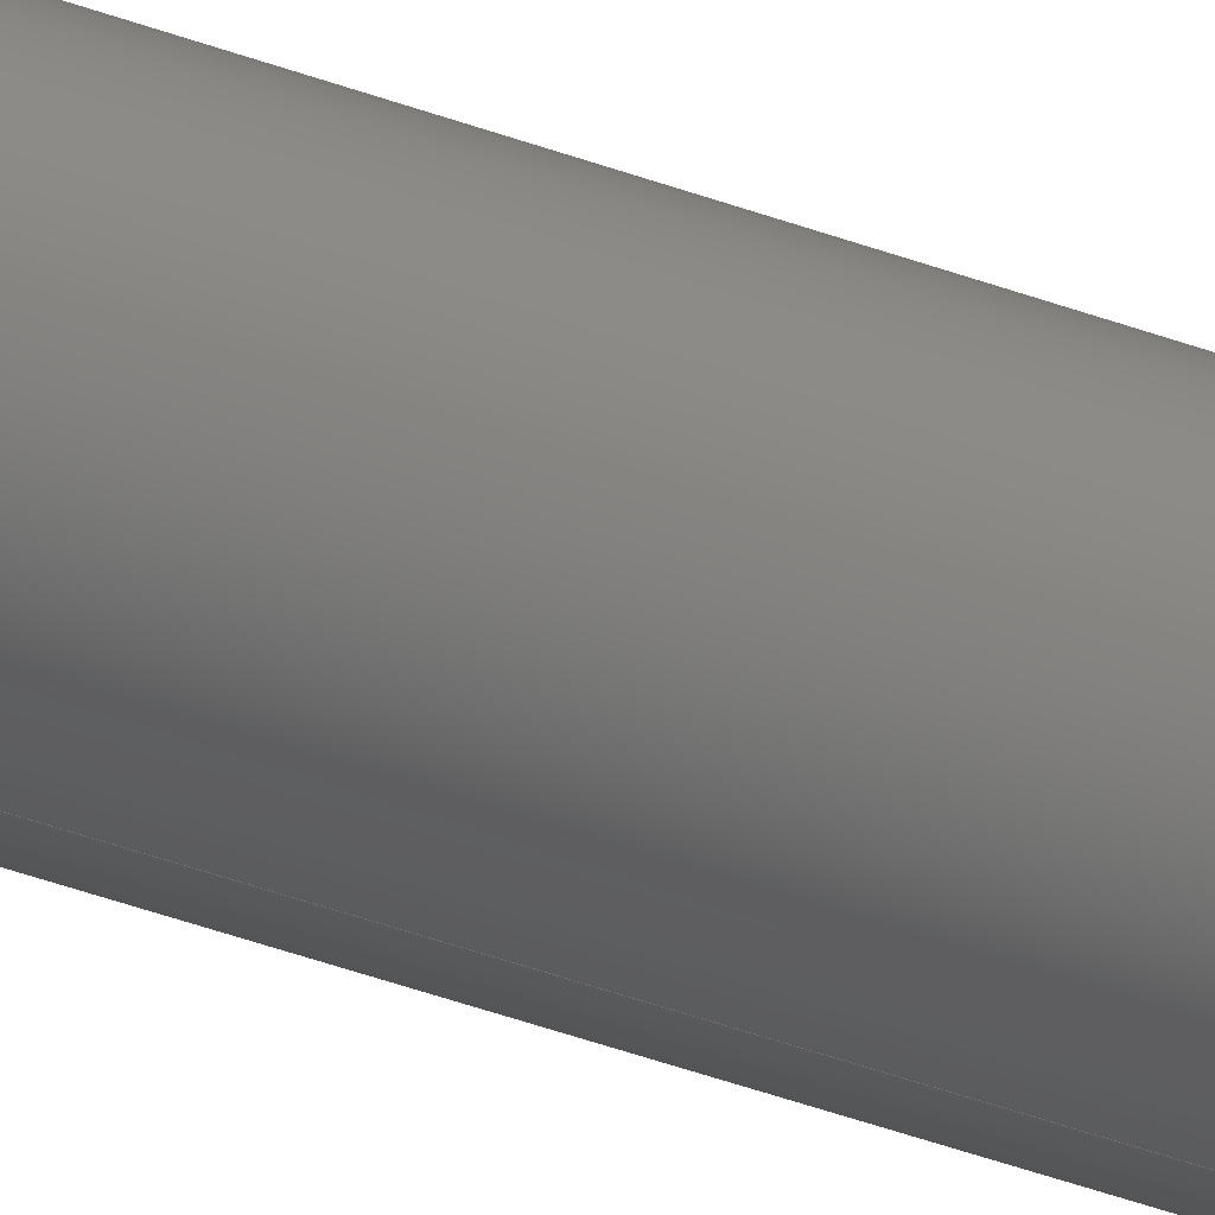
<metadata>
{"format":"step","ext":"stp","renderer":"f3d","projection":"perspective","resolution":1024,"background":"white","views":[{"elev":-25.1,"azim":54.7,"up":"+Y"}]}
</metadata>
<code>
ISO-10303-21;
DATA;
#1=MECHANICAL_DESIGN_GEOMETRIC_PRESENTATION_REPRESENTATION('',(#4),#300);
#2=SHAPE_REPRESENTATION_RELATIONSHIP('SRR','None',#310,#3);
#3=ADVANCED_BREP_SHAPE_REPRESENTATION('',(#5),#299);
#4=STYLED_ITEM('',(#320),#5);
#5=MANIFOLD_SOLID_BREP('Solid1',#90);
#6=PLANE('',#118);
#7=PLANE('',#119);
#8=FACE_BOUND('',#29,.T.);
#9=FACE_BOUND('',#30,.T.);
#10=FACE_BOUND('',#31,.T.);
#11=FACE_BOUND('',#33,.T.);
#12=FACE_BOUND('',#35,.T.);
#13=FACE_BOUND('',#37,.T.);
#14=FACE_BOUND('',#38,.T.);
#15=FACE_BOUND('',#39,.T.);
#16=FACE_BOUND('',#41,.T.);
#17=FACE_BOUND('',#43,.T.);
#18=B_SPLINE_CURVE_WITH_KNOTS('',3,(#147,#148,#149,#150,#151,#152,#153,
#154,#155,#156,#157,#158,#159,#160,#161,#162,#163,#164,#165,#166,#167,#168,
#169,#170,#171,#172,#173,#174,#175,#176,#177,#178,#179,#180),
 .UNSPECIFIED.,.T.,.F.,(4,2,2,2,2,2,2,2,2,2,2,2,2,2,2,2,4),(0,0.1247,
0.2495,0.3742,0.4989,0.6237,
0.7484,0.8731,0.9979,1.123,1.247,
1.372,1.497,1.622,1.746,1.871,
1.996),.UNSPECIFIED.);
#19=B_SPLINE_CURVE_WITH_KNOTS('',3,(#184,#185,#186,#187,#188,#189,#190,
#191,#192,#193,#194,#195,#196,#197,#198,#199,#200,#201,#202,#203,#204,#205,
#206,#207,#208,#209,#210,#211,#212,#213,#214,#215,#216,#217),
 .UNSPECIFIED.,.T.,.F.,(4,2,2,2,2,2,2,2,2,2,2,2,2,2,2,2,4),(0,0.1247,
0.2495,0.3742,0.4989,0.6237,
0.7484,0.8731,0.9979,1.123,1.247,
1.372,1.497,1.622,1.746,1.871,
1.996),.UNSPECIFIED.);
#20=B_SPLINE_CURVE_WITH_KNOTS('',3,(#220,#221,#222,#223,#224,#225,#226,
#227,#228,#229,#230,#231,#232,#233,#234,#235,#236,#237,#238,#239,#240,#241,
#242,#243,#244,#245,#246,#247,#248,#249,#250,#251,#252,#253),
 .UNSPECIFIED.,.T.,.F.,(4,2,2,2,2,2,2,2,2,2,2,2,2,2,2,2,4),(-1.999,
-1.875,-1.75,-1.625,-1.5,
-1.375,-1.25,-1.125,-0.9997,
-0.8748,-0.7498,-0.6248,-0.4999,
-0.3749,-0.25,-0.125,0),
 .UNSPECIFIED.);
#21=B_SPLINE_CURVE_WITH_KNOTS('',3,(#256,#257,#258,#259,#260,#261,#262,
#263,#264,#265,#266,#267,#268,#269,#270,#271,#272,#273,#274,#275,#276,#277,
#278,#279,#280,#281,#282,#283,#284,#285,#286,#287,#288,#289),
 .UNSPECIFIED.,.T.,.F.,(4,2,2,2,2,2,2,2,2,2,2,2,2,2,2,2,4),(-1.999,
-1.875,-1.75,-1.625,-1.5,
-1.375,-1.25,-1.125,-0.9997,
-0.8748,-0.7498,-0.6248,-0.4999,
-0.3749,-0.25,-0.125,0),
 .UNSPECIFIED.);
#22=FACE_OUTER_BOUND('',#28,.T.);
#23=FACE_OUTER_BOUND('',#32,.T.);
#24=FACE_OUTER_BOUND('',#34,.T.);
#25=FACE_OUTER_BOUND('',#36,.T.);
#26=FACE_OUTER_BOUND('',#40,.T.);
#27=FACE_OUTER_BOUND('',#42,.T.);
#28=EDGE_LOOP('',(#64));
#29=EDGE_LOOP('',(#65));
#30=EDGE_LOOP('',(#66));
#31=EDGE_LOOP('',(#67));
#32=EDGE_LOOP('',(#68));
#33=EDGE_LOOP('',(#69));
#34=EDGE_LOOP('',(#70));
#35=EDGE_LOOP('',(#71));
#36=EDGE_LOOP('',(#72));
#37=EDGE_LOOP('',(#73));
#38=EDGE_LOOP('',(#74));
#39=EDGE_LOOP('',(#75));
#40=EDGE_LOOP('',(#76));
#41=EDGE_LOOP('',(#77));
#42=EDGE_LOOP('',(#78));
#43=EDGE_LOOP('',(#79));
#44=CIRCLE('',#111,0.6575);
#45=CIRCLE('',#112,0.6575);
#46=CIRCLE('',#116,0.5145);
#47=CIRCLE('',#117,0.5145);
#48=VERTEX_POINT('',#144);
#49=VERTEX_POINT('',#146);
#50=VERTEX_POINT('',#181);
#51=VERTEX_POINT('',#183);
#52=VERTEX_POINT('',#219);
#53=VERTEX_POINT('',#255);
#54=VERTEX_POINT('',#291);
#55=VERTEX_POINT('',#293);
#56=EDGE_CURVE('',#48,#48,#44,.T.);
#57=EDGE_CURVE('',#49,#49,#18,.T.);
#58=EDGE_CURVE('',#50,#50,#45,.T.);
#59=EDGE_CURVE('',#51,#51,#19,.T.);
#60=EDGE_CURVE('',#52,#52,#20,.T.);
#61=EDGE_CURVE('',#53,#53,#21,.T.);
#62=EDGE_CURVE('',#54,#54,#46,.T.);
#63=EDGE_CURVE('',#55,#55,#47,.T.);
#64=ORIENTED_EDGE('',*,*,#56,.T.);
#65=ORIENTED_EDGE('',*,*,#57,.T.);
#66=ORIENTED_EDGE('',*,*,#58,.T.);
#67=ORIENTED_EDGE('',*,*,#59,.T.);
#68=ORIENTED_EDGE('',*,*,#57,.F.);
#69=ORIENTED_EDGE('',*,*,#60,.F.);
#70=ORIENTED_EDGE('',*,*,#61,.F.);
#71=ORIENTED_EDGE('',*,*,#59,.F.);
#72=ORIENTED_EDGE('',*,*,#62,.F.);
#73=ORIENTED_EDGE('',*,*,#61,.T.);
#74=ORIENTED_EDGE('',*,*,#63,.T.);
#75=ORIENTED_EDGE('',*,*,#60,.T.);
#76=ORIENTED_EDGE('',*,*,#58,.F.);
#77=ORIENTED_EDGE('',*,*,#62,.T.);
#78=ORIENTED_EDGE('',*,*,#56,.F.);
#79=ORIENTED_EDGE('',*,*,#63,.F.);
#80=CYLINDRICAL_SURFACE('',#110,0.6575);
#81=CYLINDRICAL_SURFACE('',#113,0.13);
#82=CYLINDRICAL_SURFACE('',#114,0.13);
#83=CYLINDRICAL_SURFACE('',#115,0.5145);
#84=ADVANCED_FACE('',(#22,#8,#9,#10),#80,.T.);
#85=ADVANCED_FACE('',(#23,#11),#81,.F.);
#86=ADVANCED_FACE('',(#24,#12),#82,.F.);
#87=ADVANCED_FACE('',(#25,#13,#14,#15),#83,.F.);
#88=ADVANCED_FACE('',(#26,#16),#6,.T.);
#89=ADVANCED_FACE('',(#27,#17),#7,.F.);
#90=CLOSED_SHELL('',(#84,#85,#86,#87,#88,#89));
#91=DERIVED_UNIT_ELEMENT(#93,0);
#92=DERIVED_UNIT_ELEMENT(#304,0);
#93=(
MASS_UNIT()
NAMED_UNIT(*)
SI_UNIT($,.GRAM.)
);
#94=DERIVED_UNIT((#91,#92));
#95=MEASURE_REPRESENTATION_ITEM('density measure',
POSITIVE_RATIO_MEASURE(1),#94);
#96=PROPERTY_DEFINITION_REPRESENTATION(#101,#98);
#97=PROPERTY_DEFINITION_REPRESENTATION(#102,#99);
#98=REPRESENTATION('material name',(#100),#299);
#99=REPRESENTATION('density',(#95),#299);
#100=DESCRIPTIVE_REPRESENTATION_ITEM('Generic','Generic');
#101=PROPERTY_DEFINITION('material property','material name',#312);
#102=PROPERTY_DEFINITION('material property','density of part',#312);
#103=DATE_TIME_ROLE('creation_date');
#104=APPLIED_DATE_AND_TIME_ASSIGNMENT(#105,#103,(#312));
#105=DATE_AND_TIME(#106,#107);
#106=CALENDAR_DATE(2017,19,12);
#107=LOCAL_TIME(17,47,20,#108);
#108=COORDINATED_UNIVERSAL_TIME_OFFSET(0,0,.BEHIND.);
#109=AXIS2_PLACEMENT_3D('placement',#142,#120,#121);
#110=AXIS2_PLACEMENT_3D('',#143,#122,#123);
#111=AXIS2_PLACEMENT_3D('',#145,#124,#125);
#112=AXIS2_PLACEMENT_3D('',#182,#126,#127);
#113=AXIS2_PLACEMENT_3D('',#218,#128,#129);
#114=AXIS2_PLACEMENT_3D('',#254,#130,#131);
#115=AXIS2_PLACEMENT_3D('',#290,#132,#133);
#116=AXIS2_PLACEMENT_3D('',#292,#134,#135);
#117=AXIS2_PLACEMENT_3D('',#294,#136,#137);
#118=AXIS2_PLACEMENT_3D('',#295,#138,#139);
#119=AXIS2_PLACEMENT_3D('',#296,#140,#141);
#120=DIRECTION('axis',(0,0,1));
#121=DIRECTION('refdir',(1,0,0));
#122=DIRECTION('center_axis',(-2.19e-47,1.225e-16,
1));
#123=DIRECTION('ref_axis',(-2.681e-63,-1,1.225e-16));
#124=DIRECTION('center_axis',(-2.19e-47,1.225e-16,
1));
#125=DIRECTION('ref_axis',(-2.681e-63,-1,1.225e-16));
#126=DIRECTION('center_axis',(2.19e-47,-1.225e-16,
-1));
#127=DIRECTION('ref_axis',(-2.681e-63,-1,1.225e-16));
#128=DIRECTION('center_axis',(1.402e-55,1,0));
#129=DIRECTION('ref_axis',(0,0,1));
#130=DIRECTION('center_axis',(1.402e-55,1,0));
#131=DIRECTION('ref_axis',(0,0,1));
#132=DIRECTION('center_axis',(2.19e-47,-1.225e-16,
-1));
#133=DIRECTION('ref_axis',(2.681e-63,1,-1.225e-16));
#134=DIRECTION('center_axis',(2.19e-47,-1.225e-16,
-1));
#135=DIRECTION('ref_axis',(2.681e-63,1,-1.225e-16));
#136=DIRECTION('center_axis',(2.19e-47,-1.225e-16,
-1));
#137=DIRECTION('ref_axis',(2.681e-63,1,-1.225e-16));
#138=DIRECTION('center_axis',(-2.19e-47,1.225e-16,
1));
#139=DIRECTION('ref_axis',(0,-1,1.225e-16));
#140=DIRECTION('center_axis',(-2.19e-47,1.225e-16,
1));
#141=DIRECTION('ref_axis',(0,-1,1.225e-16));
#142=CARTESIAN_POINT('',(0,0,0));
#143=CARTESIAN_POINT('Origin',(-23.12,8.742e-15,46));
#144=CARTESIAN_POINT('',(-23.12,-0.6575,1.75));
#145=CARTESIAN_POINT('Origin',(-23.12,0,1.75));
#146=CARTESIAN_POINT('',(-23.12,-0.6575,2.495));
#147=CARTESIAN_POINT('Ctrl Pts',(-23.25,-0.6445,2.625));
#148=CARTESIAN_POINT('Ctrl Pts',(-23.25,-0.6445,2.641));
#149=CARTESIAN_POINT('Ctrl Pts',(-23.25,-0.6452,2.659));
#150=CARTESIAN_POINT('Ctrl Pts',(-23.24,-0.6477,2.691));
#151=CARTESIAN_POINT('Ctrl Pts',(-23.23,-0.6494,2.705));
#152=CARTESIAN_POINT('Ctrl Pts',(-23.21,-0.6527,2.728));
#153=CARTESIAN_POINT('Ctrl Pts',(-23.19,-0.6544,2.738));
#154=CARTESIAN_POINT('Ctrl Pts',(-23.16,-0.6568,2.752));
#155=CARTESIAN_POINT('Ctrl Pts',(-23.14,-0.6575,2.755));
#156=CARTESIAN_POINT('Ctrl Pts',(-23.11,-0.6575,2.755));
#157=CARTESIAN_POINT('Ctrl Pts',(-23.09,-0.6568,2.752));
#158=CARTESIAN_POINT('Ctrl Pts',(-23.06,-0.6544,2.738));
#159=CARTESIAN_POINT('Ctrl Pts',(-23.04,-0.6527,2.728));
#160=CARTESIAN_POINT('Ctrl Pts',(-23.02,-0.6494,2.705));
#161=CARTESIAN_POINT('Ctrl Pts',(-23.01,-0.6477,2.691));
#162=CARTESIAN_POINT('Ctrl Pts',(-23,-0.6452,2.659));
#163=CARTESIAN_POINT('Ctrl Pts',(-23,-0.6445,2.641));
#164=CARTESIAN_POINT('Ctrl Pts',(-23,-0.6445,2.609));
#165=CARTESIAN_POINT('Ctrl Pts',(-23,-0.6452,2.591));
#166=CARTESIAN_POINT('Ctrl Pts',(-23.01,-0.6477,2.559));
#167=CARTESIAN_POINT('Ctrl Pts',(-23.02,-0.6494,2.545));
#168=CARTESIAN_POINT('Ctrl Pts',(-23.04,-0.6527,2.522));
#169=CARTESIAN_POINT('Ctrl Pts',(-23.06,-0.6544,2.512));
#170=CARTESIAN_POINT('Ctrl Pts',(-23.09,-0.6568,2.498));
#171=CARTESIAN_POINT('Ctrl Pts',(-23.11,-0.6575,2.495));
#172=CARTESIAN_POINT('Ctrl Pts',(-23.14,-0.6575,2.495));
#173=CARTESIAN_POINT('Ctrl Pts',(-23.16,-0.6568,2.498));
#174=CARTESIAN_POINT('Ctrl Pts',(-23.19,-0.6544,2.512));
#175=CARTESIAN_POINT('Ctrl Pts',(-23.21,-0.6527,2.522));
#176=CARTESIAN_POINT('Ctrl Pts',(-23.23,-0.6494,2.545));
#177=CARTESIAN_POINT('Ctrl Pts',(-23.24,-0.6477,2.559));
#178=CARTESIAN_POINT('Ctrl Pts',(-23.25,-0.6452,2.591));
#179=CARTESIAN_POINT('Ctrl Pts',(-23.25,-0.6445,2.609));
#180=CARTESIAN_POINT('Ctrl Pts',(-23.25,-0.6445,2.625));
#181=CARTESIAN_POINT('',(-23.12,-0.6575,46));
#182=CARTESIAN_POINT('Origin',(-23.12,8.742e-15,46));
#183=CARTESIAN_POINT('',(-23.12,0.6575,2.755));
#184=CARTESIAN_POINT('Ctrl Pts',(-23.25,0.6445,2.625));
#185=CARTESIAN_POINT('Ctrl Pts',(-23.25,0.6445,2.609));
#186=CARTESIAN_POINT('Ctrl Pts',(-23.25,0.6452,2.591));
#187=CARTESIAN_POINT('Ctrl Pts',(-23.24,0.6477,2.559));
#188=CARTESIAN_POINT('Ctrl Pts',(-23.23,0.6494,2.545));
#189=CARTESIAN_POINT('Ctrl Pts',(-23.21,0.6527,2.522));
#190=CARTESIAN_POINT('Ctrl Pts',(-23.19,0.6544,2.512));
#191=CARTESIAN_POINT('Ctrl Pts',(-23.16,0.6568,2.498));
#192=CARTESIAN_POINT('Ctrl Pts',(-23.14,0.6575,2.495));
#193=CARTESIAN_POINT('Ctrl Pts',(-23.11,0.6575,2.495));
#194=CARTESIAN_POINT('Ctrl Pts',(-23.09,0.6568,2.498));
#195=CARTESIAN_POINT('Ctrl Pts',(-23.06,0.6544,2.512));
#196=CARTESIAN_POINT('Ctrl Pts',(-23.04,0.6527,2.522));
#197=CARTESIAN_POINT('Ctrl Pts',(-23.02,0.6494,2.545));
#198=CARTESIAN_POINT('Ctrl Pts',(-23.01,0.6477,2.559));
#199=CARTESIAN_POINT('Ctrl Pts',(-23,0.6452,2.591));
#200=CARTESIAN_POINT('Ctrl Pts',(-23,0.6445,2.609));
#201=CARTESIAN_POINT('Ctrl Pts',(-23,0.6445,2.641));
#202=CARTESIAN_POINT('Ctrl Pts',(-23,0.6452,2.659));
#203=CARTESIAN_POINT('Ctrl Pts',(-23.01,0.6477,2.691));
#204=CARTESIAN_POINT('Ctrl Pts',(-23.02,0.6494,2.705));
#205=CARTESIAN_POINT('Ctrl Pts',(-23.04,0.6527,2.728));
#206=CARTESIAN_POINT('Ctrl Pts',(-23.06,0.6544,2.738));
#207=CARTESIAN_POINT('Ctrl Pts',(-23.09,0.6568,2.752));
#208=CARTESIAN_POINT('Ctrl Pts',(-23.11,0.6575,2.755));
#209=CARTESIAN_POINT('Ctrl Pts',(-23.14,0.6575,2.755));
#210=CARTESIAN_POINT('Ctrl Pts',(-23.16,0.6568,2.752));
#211=CARTESIAN_POINT('Ctrl Pts',(-23.19,0.6544,2.738));
#212=CARTESIAN_POINT('Ctrl Pts',(-23.21,0.6527,2.728));
#213=CARTESIAN_POINT('Ctrl Pts',(-23.23,0.6494,2.705));
#214=CARTESIAN_POINT('Ctrl Pts',(-23.24,0.6477,2.691));
#215=CARTESIAN_POINT('Ctrl Pts',(-23.25,0.6452,2.659));
#216=CARTESIAN_POINT('Ctrl Pts',(-23.25,0.6445,2.641));
#217=CARTESIAN_POINT('Ctrl Pts',(-23.25,0.6445,2.625));
#218=CARTESIAN_POINT('Origin',(-23.12,118.6,2.625));
#219=CARTESIAN_POINT('',(-23.12,-0.5145,2.495));
#220=CARTESIAN_POINT('Ctrl Pts',(-23,-0.4978,2.625));
#221=CARTESIAN_POINT('Ctrl Pts',(-23,-0.4978,2.641));
#222=CARTESIAN_POINT('Ctrl Pts',(-23,-0.4987,2.659));
#223=CARTESIAN_POINT('Ctrl Pts',(-23.01,-0.5019,2.691));
#224=CARTESIAN_POINT('Ctrl Pts',(-23.02,-0.5041,2.705));
#225=CARTESIAN_POINT('Ctrl Pts',(-23.04,-0.5083,2.728));
#226=CARTESIAN_POINT('Ctrl Pts',(-23.06,-0.5105,2.738));
#227=CARTESIAN_POINT('Ctrl Pts',(-23.09,-0.5136,2.752));
#228=CARTESIAN_POINT('Ctrl Pts',(-23.11,-0.5145,2.755));
#229=CARTESIAN_POINT('Ctrl Pts',(-23.14,-0.5145,2.755));
#230=CARTESIAN_POINT('Ctrl Pts',(-23.16,-0.5136,2.752));
#231=CARTESIAN_POINT('Ctrl Pts',(-23.19,-0.5105,2.738));
#232=CARTESIAN_POINT('Ctrl Pts',(-23.21,-0.5083,2.728));
#233=CARTESIAN_POINT('Ctrl Pts',(-23.23,-0.5041,2.705));
#234=CARTESIAN_POINT('Ctrl Pts',(-23.24,-0.5019,2.691));
#235=CARTESIAN_POINT('Ctrl Pts',(-23.25,-0.4987,2.659));
#236=CARTESIAN_POINT('Ctrl Pts',(-23.25,-0.4978,2.641));
#237=CARTESIAN_POINT('Ctrl Pts',(-23.25,-0.4978,2.609));
#238=CARTESIAN_POINT('Ctrl Pts',(-23.25,-0.4987,2.591));
#239=CARTESIAN_POINT('Ctrl Pts',(-23.24,-0.5019,2.559));
#240=CARTESIAN_POINT('Ctrl Pts',(-23.23,-0.5041,2.545));
#241=CARTESIAN_POINT('Ctrl Pts',(-23.21,-0.5083,2.522));
#242=CARTESIAN_POINT('Ctrl Pts',(-23.19,-0.5105,2.512));
#243=CARTESIAN_POINT('Ctrl Pts',(-23.16,-0.5136,2.498));
#244=CARTESIAN_POINT('Ctrl Pts',(-23.14,-0.5145,2.495));
#245=CARTESIAN_POINT('Ctrl Pts',(-23.11,-0.5145,2.495));
#246=CARTESIAN_POINT('Ctrl Pts',(-23.09,-0.5136,2.498));
#247=CARTESIAN_POINT('Ctrl Pts',(-23.06,-0.5105,2.512));
#248=CARTESIAN_POINT('Ctrl Pts',(-23.04,-0.5083,2.522));
#249=CARTESIAN_POINT('Ctrl Pts',(-23.02,-0.5041,2.545));
#250=CARTESIAN_POINT('Ctrl Pts',(-23.01,-0.5019,2.559));
#251=CARTESIAN_POINT('Ctrl Pts',(-23,-0.4987,2.591));
#252=CARTESIAN_POINT('Ctrl Pts',(-23,-0.4978,2.609));
#253=CARTESIAN_POINT('Ctrl Pts',(-23,-0.4978,2.625));
#254=CARTESIAN_POINT('Origin',(-23.12,118.6,2.625));
#255=CARTESIAN_POINT('',(-23.12,0.5145,2.495));
#256=CARTESIAN_POINT('Ctrl Pts',(-23,0.4978,2.625));
#257=CARTESIAN_POINT('Ctrl Pts',(-23,0.4978,2.609));
#258=CARTESIAN_POINT('Ctrl Pts',(-23,0.4987,2.591));
#259=CARTESIAN_POINT('Ctrl Pts',(-23.01,0.5019,2.559));
#260=CARTESIAN_POINT('Ctrl Pts',(-23.02,0.5041,2.545));
#261=CARTESIAN_POINT('Ctrl Pts',(-23.04,0.5083,2.522));
#262=CARTESIAN_POINT('Ctrl Pts',(-23.06,0.5105,2.512));
#263=CARTESIAN_POINT('Ctrl Pts',(-23.09,0.5136,2.498));
#264=CARTESIAN_POINT('Ctrl Pts',(-23.11,0.5145,2.495));
#265=CARTESIAN_POINT('Ctrl Pts',(-23.14,0.5145,2.495));
#266=CARTESIAN_POINT('Ctrl Pts',(-23.16,0.5136,2.498));
#267=CARTESIAN_POINT('Ctrl Pts',(-23.19,0.5105,2.512));
#268=CARTESIAN_POINT('Ctrl Pts',(-23.21,0.5083,2.522));
#269=CARTESIAN_POINT('Ctrl Pts',(-23.23,0.5041,2.545));
#270=CARTESIAN_POINT('Ctrl Pts',(-23.24,0.5019,2.559));
#271=CARTESIAN_POINT('Ctrl Pts',(-23.25,0.4987,2.591));
#272=CARTESIAN_POINT('Ctrl Pts',(-23.25,0.4978,2.609));
#273=CARTESIAN_POINT('Ctrl Pts',(-23.25,0.4978,2.641));
#274=CARTESIAN_POINT('Ctrl Pts',(-23.25,0.4987,2.659));
#275=CARTESIAN_POINT('Ctrl Pts',(-23.24,0.5019,2.691));
#276=CARTESIAN_POINT('Ctrl Pts',(-23.23,0.5041,2.705));
#277=CARTESIAN_POINT('Ctrl Pts',(-23.21,0.5083,2.728));
#278=CARTESIAN_POINT('Ctrl Pts',(-23.19,0.5105,2.738));
#279=CARTESIAN_POINT('Ctrl Pts',(-23.16,0.5136,2.752));
#280=CARTESIAN_POINT('Ctrl Pts',(-23.14,0.5145,2.755));
#281=CARTESIAN_POINT('Ctrl Pts',(-23.11,0.5145,2.755));
#282=CARTESIAN_POINT('Ctrl Pts',(-23.09,0.5136,2.752));
#283=CARTESIAN_POINT('Ctrl Pts',(-23.06,0.5105,2.738));
#284=CARTESIAN_POINT('Ctrl Pts',(-23.04,0.5083,2.728));
#285=CARTESIAN_POINT('Ctrl Pts',(-23.02,0.5041,2.705));
#286=CARTESIAN_POINT('Ctrl Pts',(-23.01,0.5019,2.691));
#287=CARTESIAN_POINT('Ctrl Pts',(-23,0.4987,2.659));
#288=CARTESIAN_POINT('Ctrl Pts',(-23,0.4978,2.641));
#289=CARTESIAN_POINT('Ctrl Pts',(-23,0.4978,2.625));
#290=CARTESIAN_POINT('Origin',(-23.12,0,1.75));
#291=CARTESIAN_POINT('',(-23.12,0.5145,46));
#292=CARTESIAN_POINT('Origin',(-23.12,8.742e-15,46));
#293=CARTESIAN_POINT('',(-23.12,0.5145,1.75));
#294=CARTESIAN_POINT('Origin',(-23.12,0,1.75));
#295=CARTESIAN_POINT('Origin',(-23.12,6.125,46));
#296=CARTESIAN_POINT('Origin',(-4.371e-15,6.125,1.75));
#297=UNCERTAINTY_MEASURE_WITH_UNIT(LENGTH_MEASURE(0.0003937),
#302,'DISTANCE_ACCURACY_VALUE',
'Maximum model space distance between geometric entities at asserted c
onnectivities');
#298=UNCERTAINTY_MEASURE_WITH_UNIT(LENGTH_MEASURE(0.0003937),
#302,'DISTANCE_ACCURACY_VALUE',
'Maximum model space distance between geometric entities at asserted c
onnectivities');
#299=(
GEOMETRIC_REPRESENTATION_CONTEXT(3)
GLOBAL_UNCERTAINTY_ASSIGNED_CONTEXT((#297))
GLOBAL_UNIT_ASSIGNED_CONTEXT((#302,#307,#306))
REPRESENTATION_CONTEXT('','3D')
);
#300=(
GEOMETRIC_REPRESENTATION_CONTEXT(3)
GLOBAL_UNCERTAINTY_ASSIGNED_CONTEXT((#298))
GLOBAL_UNIT_ASSIGNED_CONTEXT((#302,#307,#306))
REPRESENTATION_CONTEXT('','3D')
);
#301=DIMENSIONAL_EXPONENTS(1,0,0,0,0,0,0);
#302=(
CONVERSION_BASED_UNIT('inch',#305)
LENGTH_UNIT()
NAMED_UNIT(#301)
);
#303=(
LENGTH_UNIT()
NAMED_UNIT(*)
SI_UNIT(.MILLI.,.METRE.)
);
#304=(
LENGTH_UNIT()
NAMED_UNIT(*)
SI_UNIT(.CENTI.,.METRE.)
);
#305=LENGTH_MEASURE_WITH_UNIT(LENGTH_MEASURE(25.4),#303);
#306=(
NAMED_UNIT(*)
SI_UNIT($,.STERADIAN.)
SOLID_ANGLE_UNIT()
);
#307=(
NAMED_UNIT(*)
PLANE_ANGLE_UNIT()
SI_UNIT($,.RADIAN.)
);
#308=SHAPE_DEFINITION_REPRESENTATION(#309,#310);
#309=PRODUCT_DEFINITION_SHAPE('',$,#312);
#310=SHAPE_REPRESENTATION('',(#109),#299);
#311=PRODUCT_DEFINITION_CONTEXT('part definition',#316,'design');
#312=PRODUCT_DEFINITION('GE-18039-01','GE-18039-01',#313,#311);
#313=PRODUCT_DEFINITION_FORMATION('ANY',$,#318);
#314=PRODUCT_RELATED_PRODUCT_CATEGORY('GE-18039-01','GE-18039-01',(#318));
#315=APPLICATION_PROTOCOL_DEFINITION('international standard',
'automotive_design',2009,#316);
#316=APPLICATION_CONTEXT(
'Core Data for Automotive Mechanical Design Process');
#317=PRODUCT_CONTEXT('part definition',#316,'mechanical');
#318=PRODUCT('GE-18039-01','GE-18039-01',$,(#317));
#319=PRESENTATION_STYLE_ASSIGNMENT((#321));
#320=PRESENTATION_STYLE_ASSIGNMENT((#322));
#321=SURFACE_STYLE_USAGE(.BOTH.,#323);
#322=SURFACE_STYLE_USAGE(.BOTH.,#324);
#323=SURFACE_SIDE_STYLE('',(#325));
#324=SURFACE_SIDE_STYLE('',(#326));
#325=SURFACE_STYLE_FILL_AREA(#327);
#326=SURFACE_STYLE_FILL_AREA(#328);
#327=FILL_AREA_STYLE('',(#329));
#328=FILL_AREA_STYLE('',(#330));
#329=FILL_AREA_STYLE_COLOUR('',#331);
#330=FILL_AREA_STYLE_COLOUR('',#332);
#331=COLOUR_RGB('',0.749,0.749,0.749);
#332=COLOUR_RGB('',0.8941,0.9137,0.9294);
ENDSEC;
END-ISO-10303-21;

</code>
